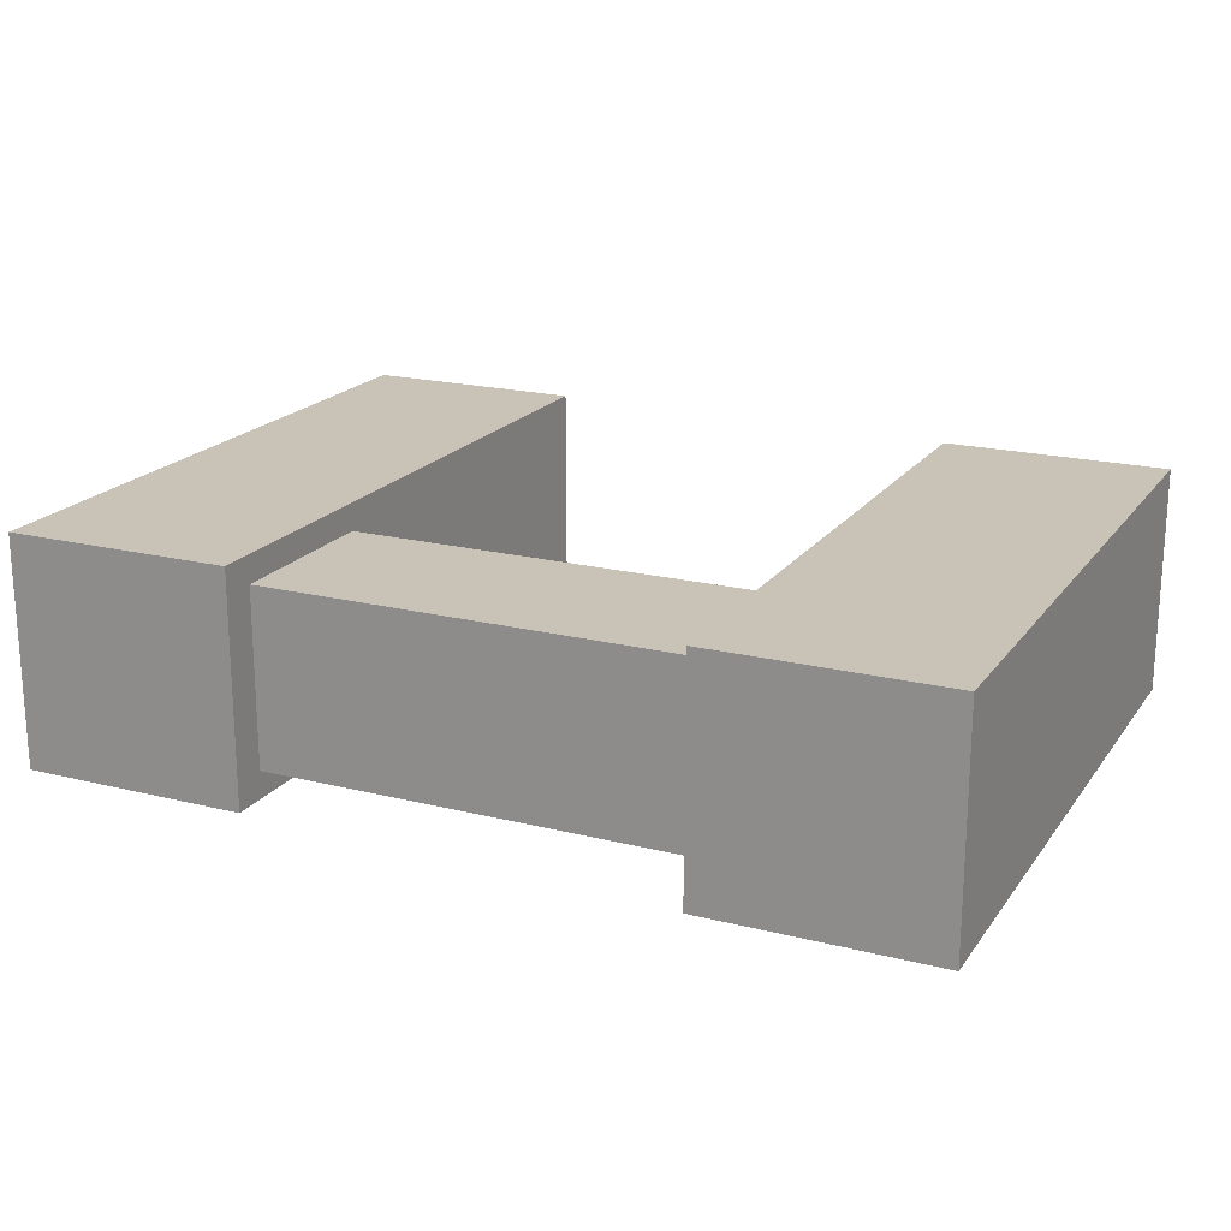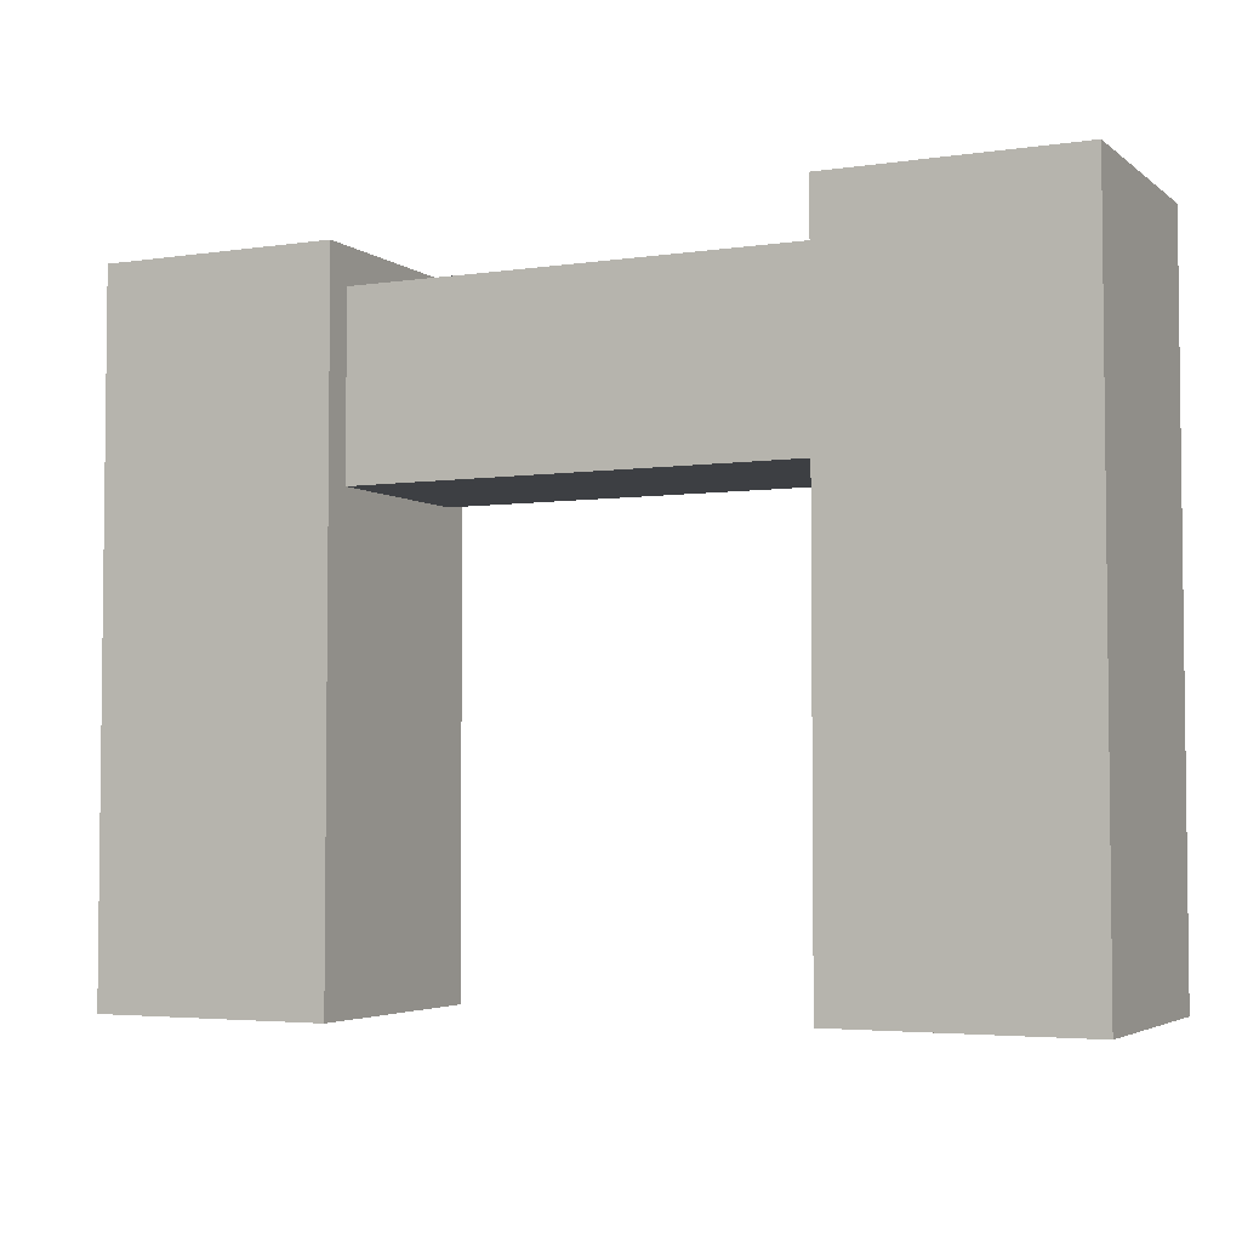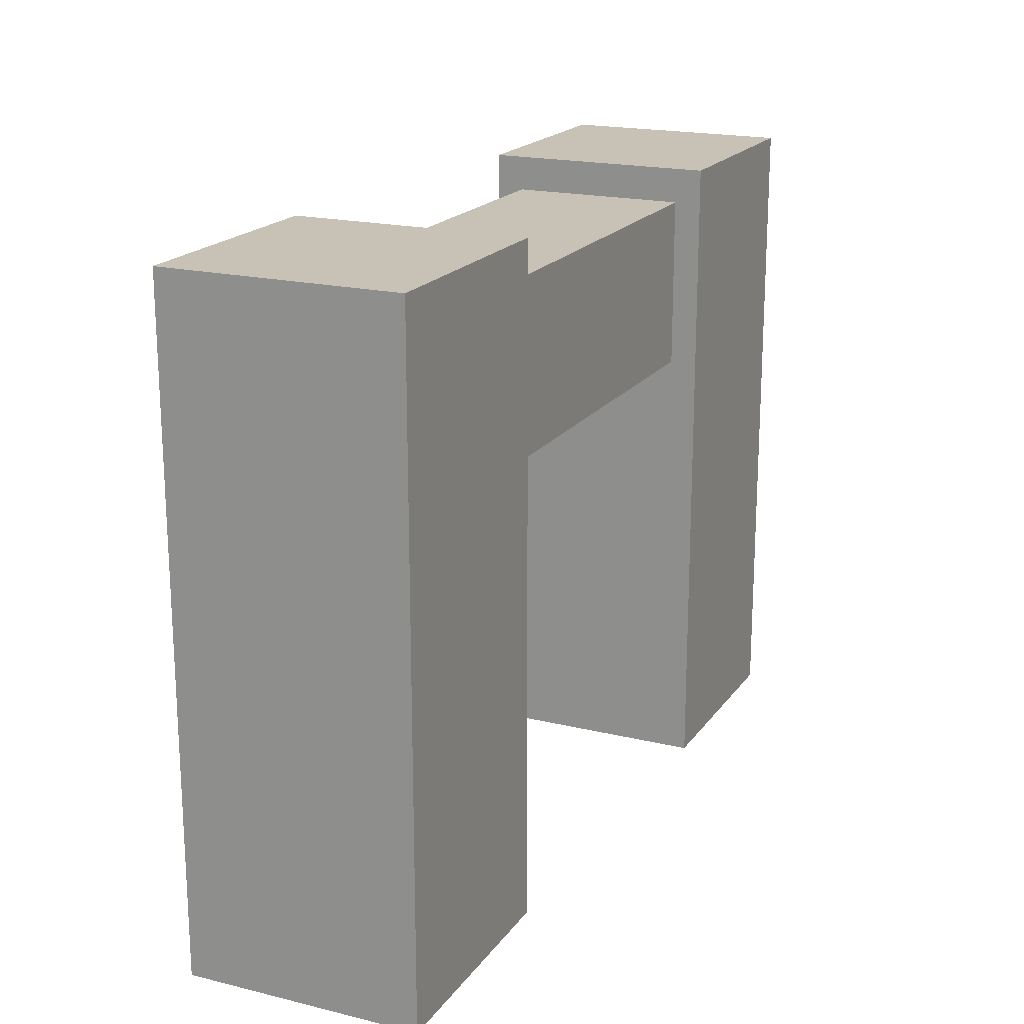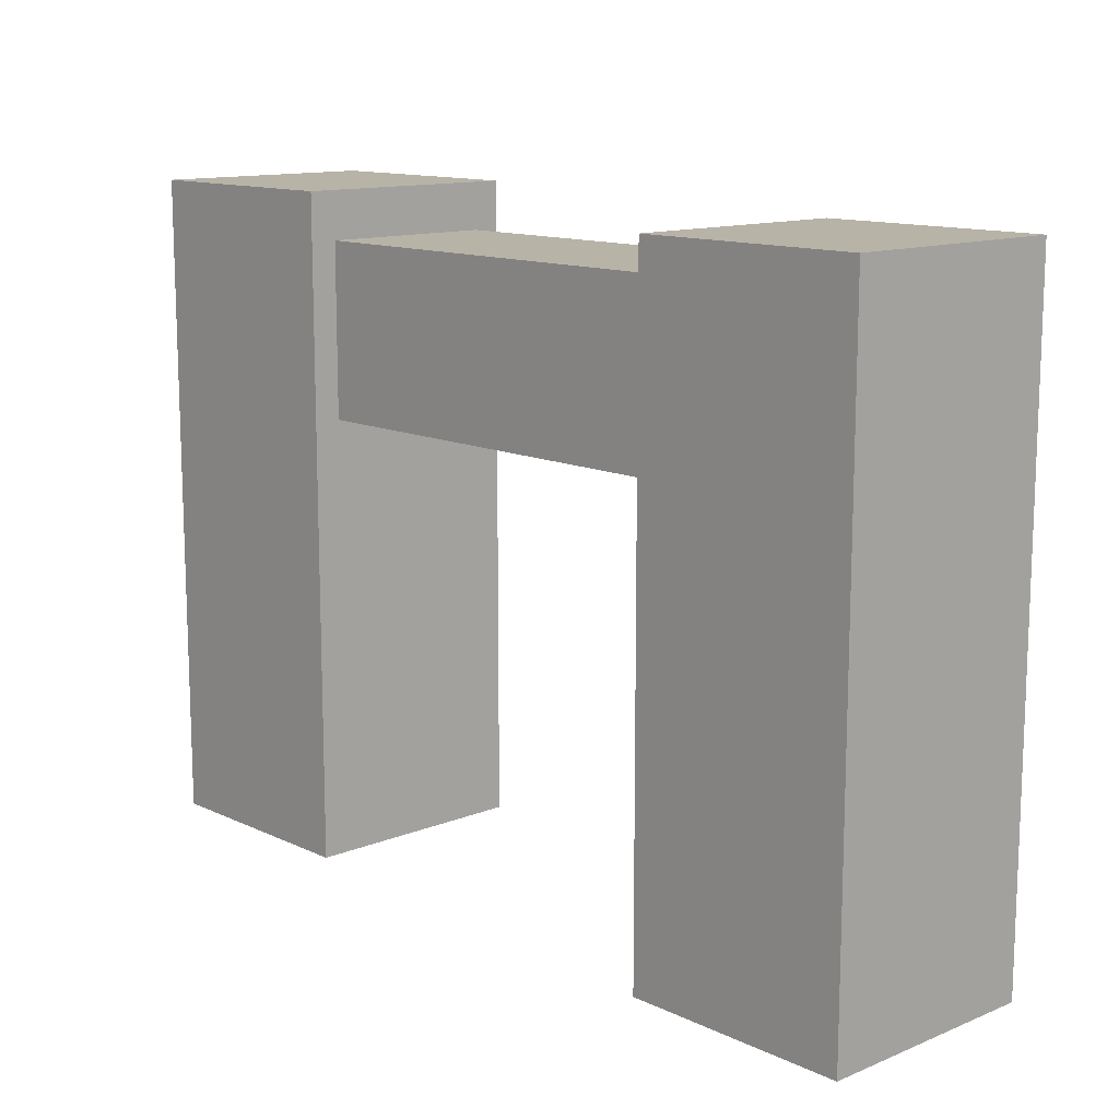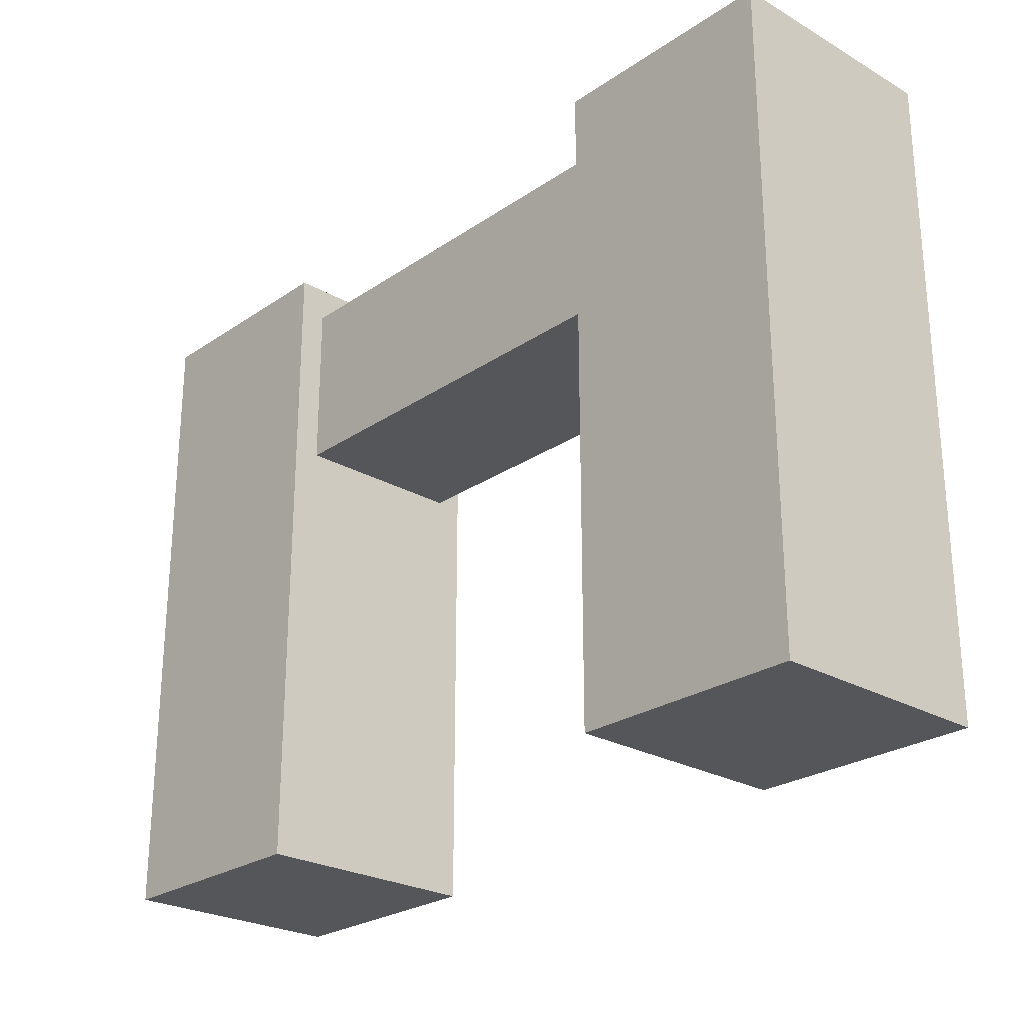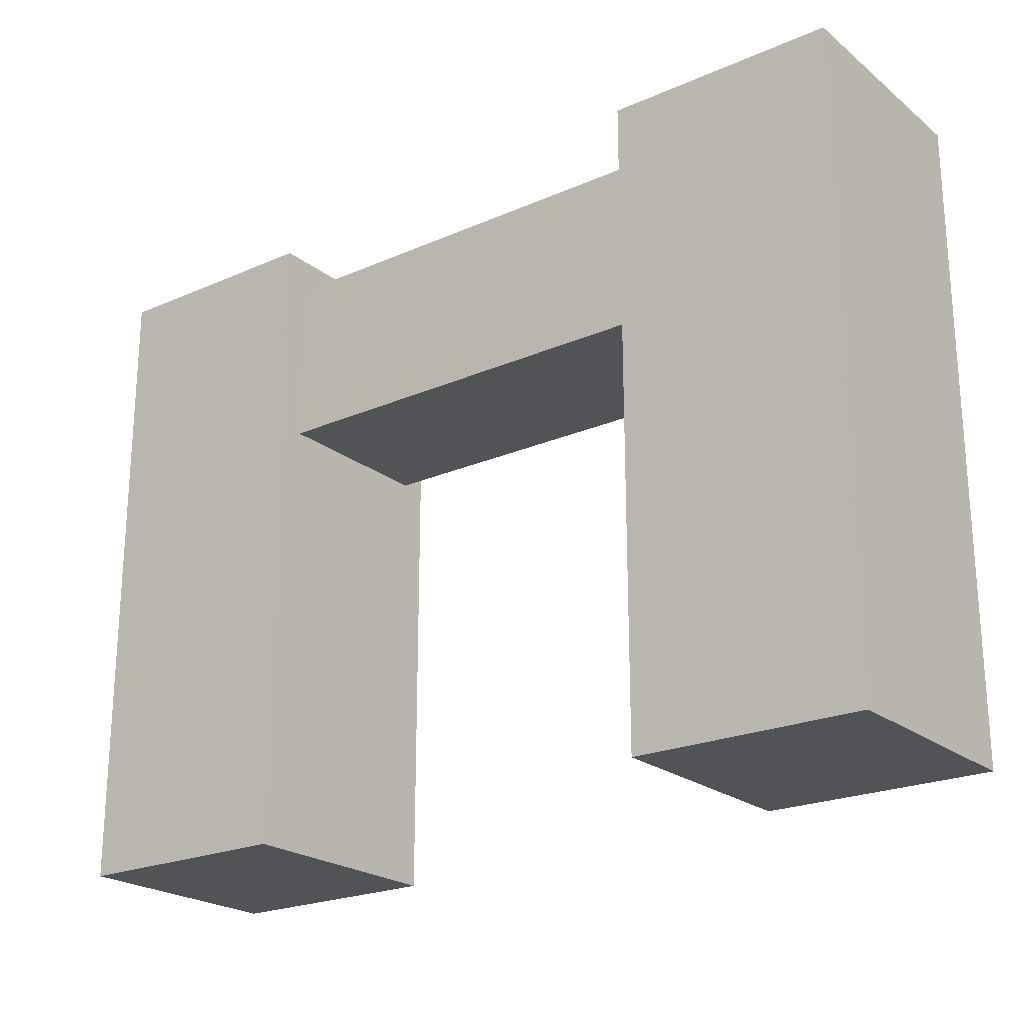
<metadata>
{"format":"obj","ext":"obj","renderer":"f3d","projection":"perspective","resolution":1024,"background":"white","views":[{"elev":19.5,"azim":-154.9,"up":"+Z"},{"elev":-4.0,"azim":-154.3,"up":"+Y"},{"elev":19.0,"azim":-65.3,"up":"+Y"},{"elev":12.7,"azim":47.0,"up":"+Y"},{"elev":-25.4,"azim":-132.6,"up":"+Y"},{"elev":-22.5,"azim":-142.9,"up":"+Y"}]}
</metadata>
<code>
o Cube.002
v -1.955 3.89 0.7648
v -1.955 5.38 0.7648
v -1.955 3.89 -0.7648
v -1.955 5.38 -0.7648
v 2.026 3.89 0.7648
v 2.026 5.38 0.7648
v 2.026 3.89 -0.7648
v 2.026 5.38 -0.7648
v 3.891 5.685 1
v 3.891 -0.01672 1
v 3.891 5.685 -1
v 3.891 -0.01672 -1
v 1.891 5.685 1
v 1.891 -0.01672 1
v 1.891 5.685 -1
v 1.891 -0.01672 -1
v -3.878 0.08891 1
v -3.878 5.791 1
v -3.878 0.08891 -1
v -3.878 5.791 -1
v -1.878 0.08891 1
v -1.878 5.791 1
v -1.878 0.08891 -1
v -1.878 5.791 -1
f 1 2 4 3
f 3 4 8 7
f 7 8 6 5
f 5 6 2 1
f 3 7 5 1
f 8 4 2 6
f 9 13 15 11
f 12 11 15 16
f 16 15 13 14
f 14 10 12 16
f 10 9 11 12
f 14 13 9 10
f 17 18 20 19
f 19 20 24 23
f 23 24 22 21
f 21 22 18 17
f 19 23 21 17
f 24 20 18 22

</code>
